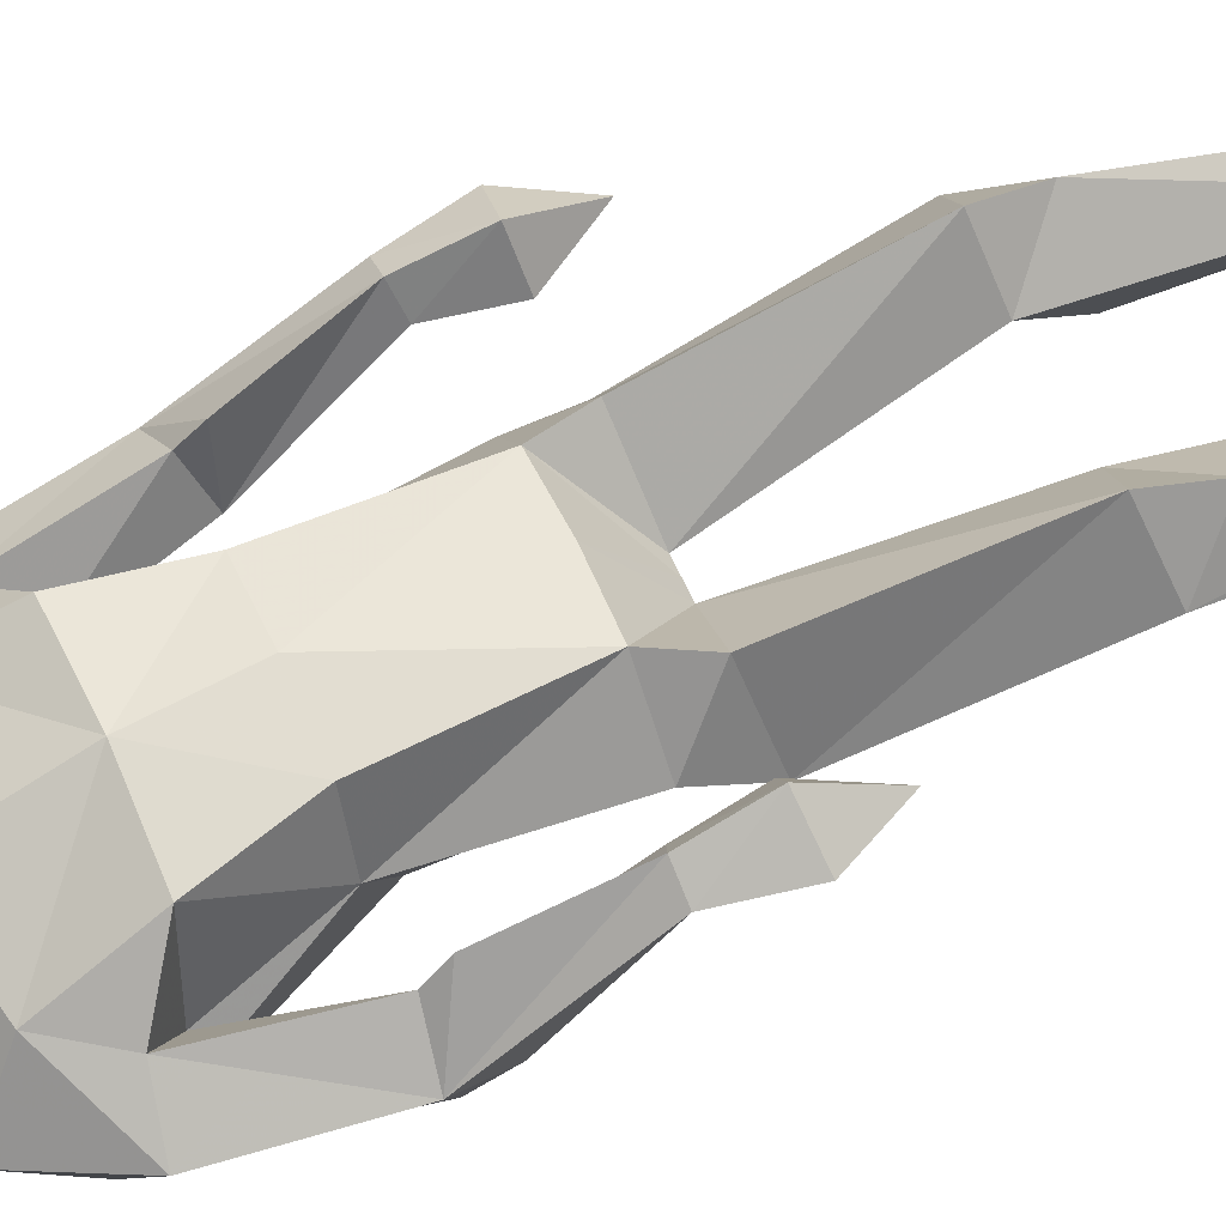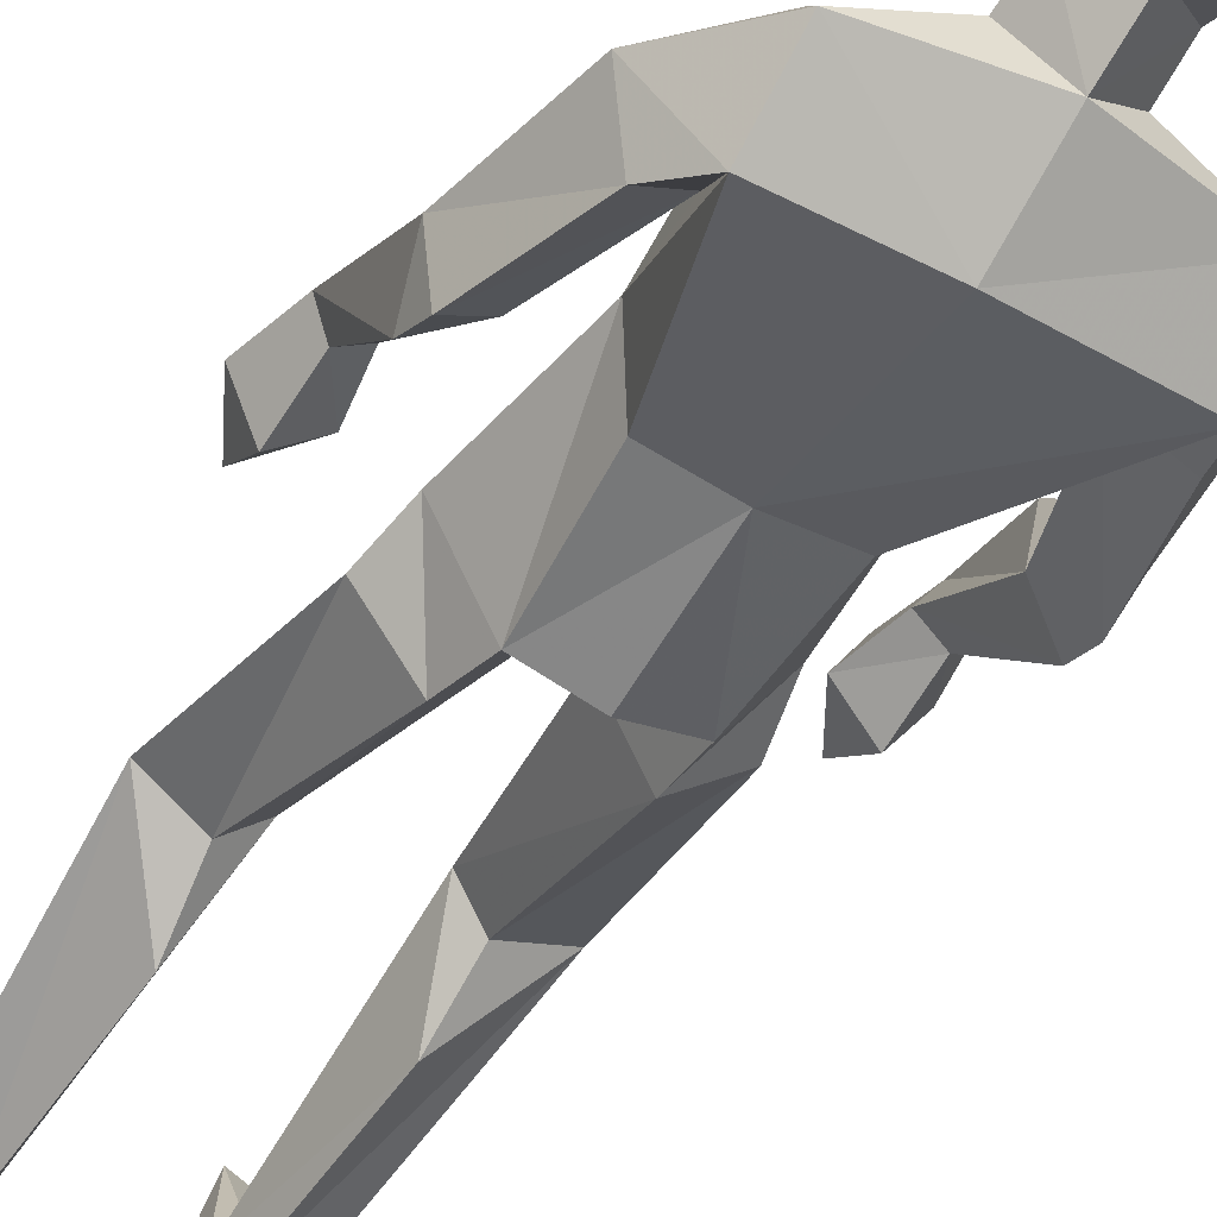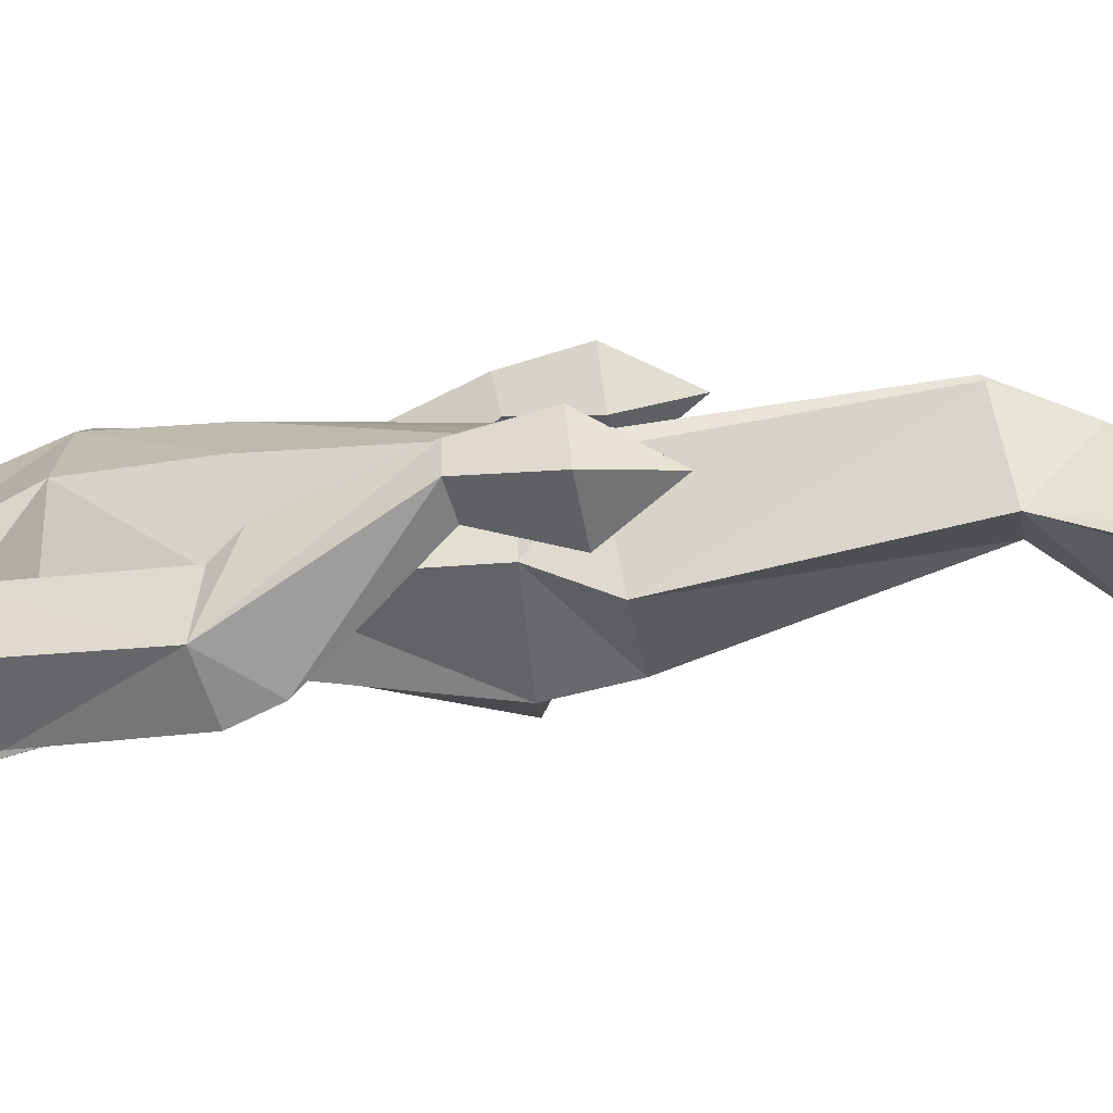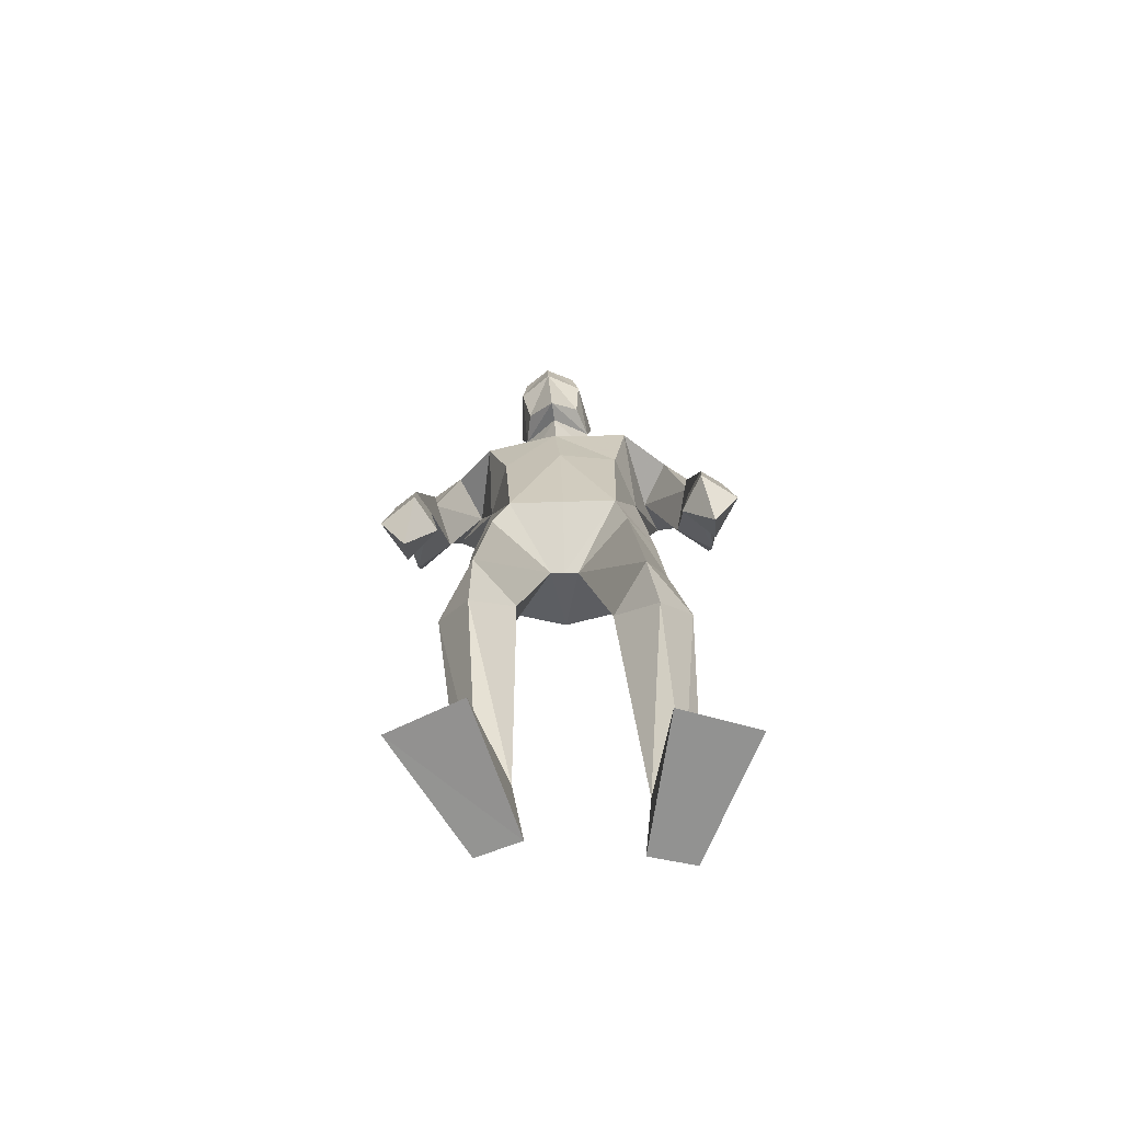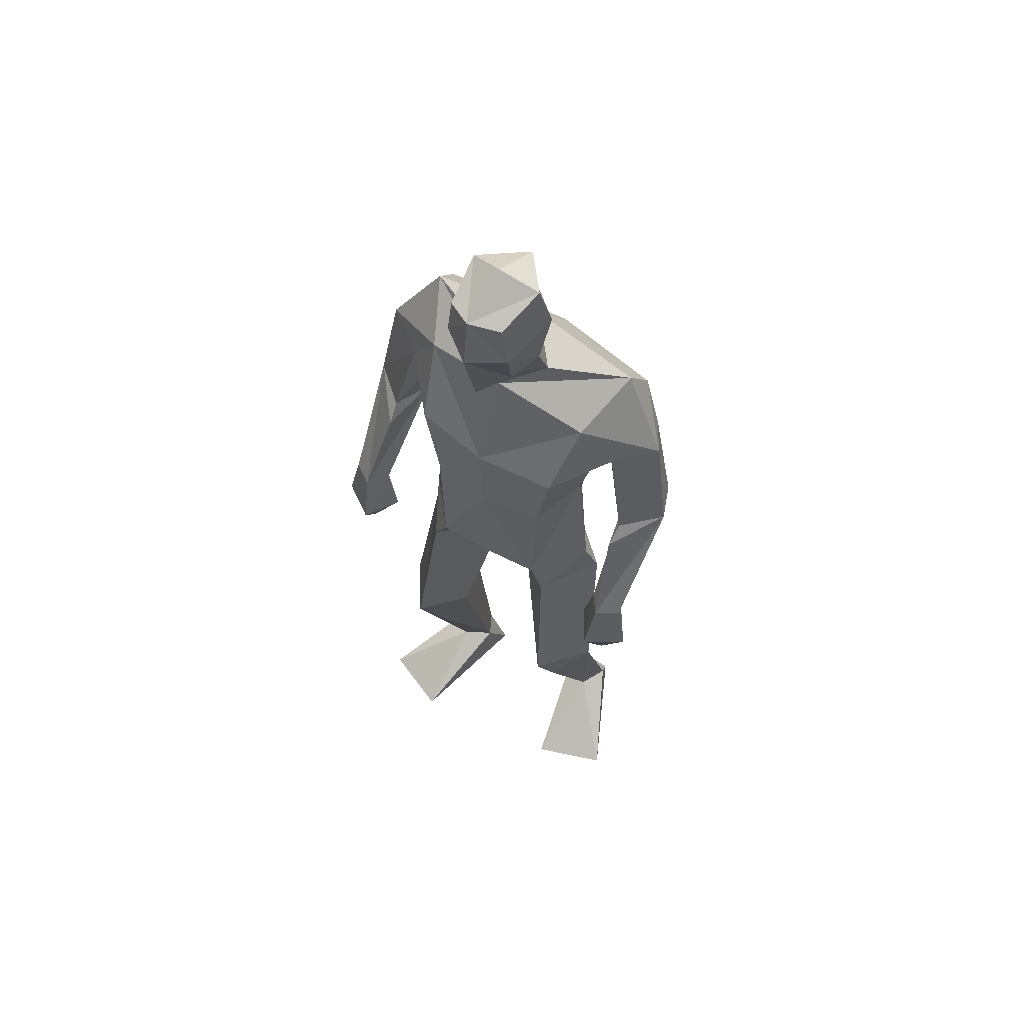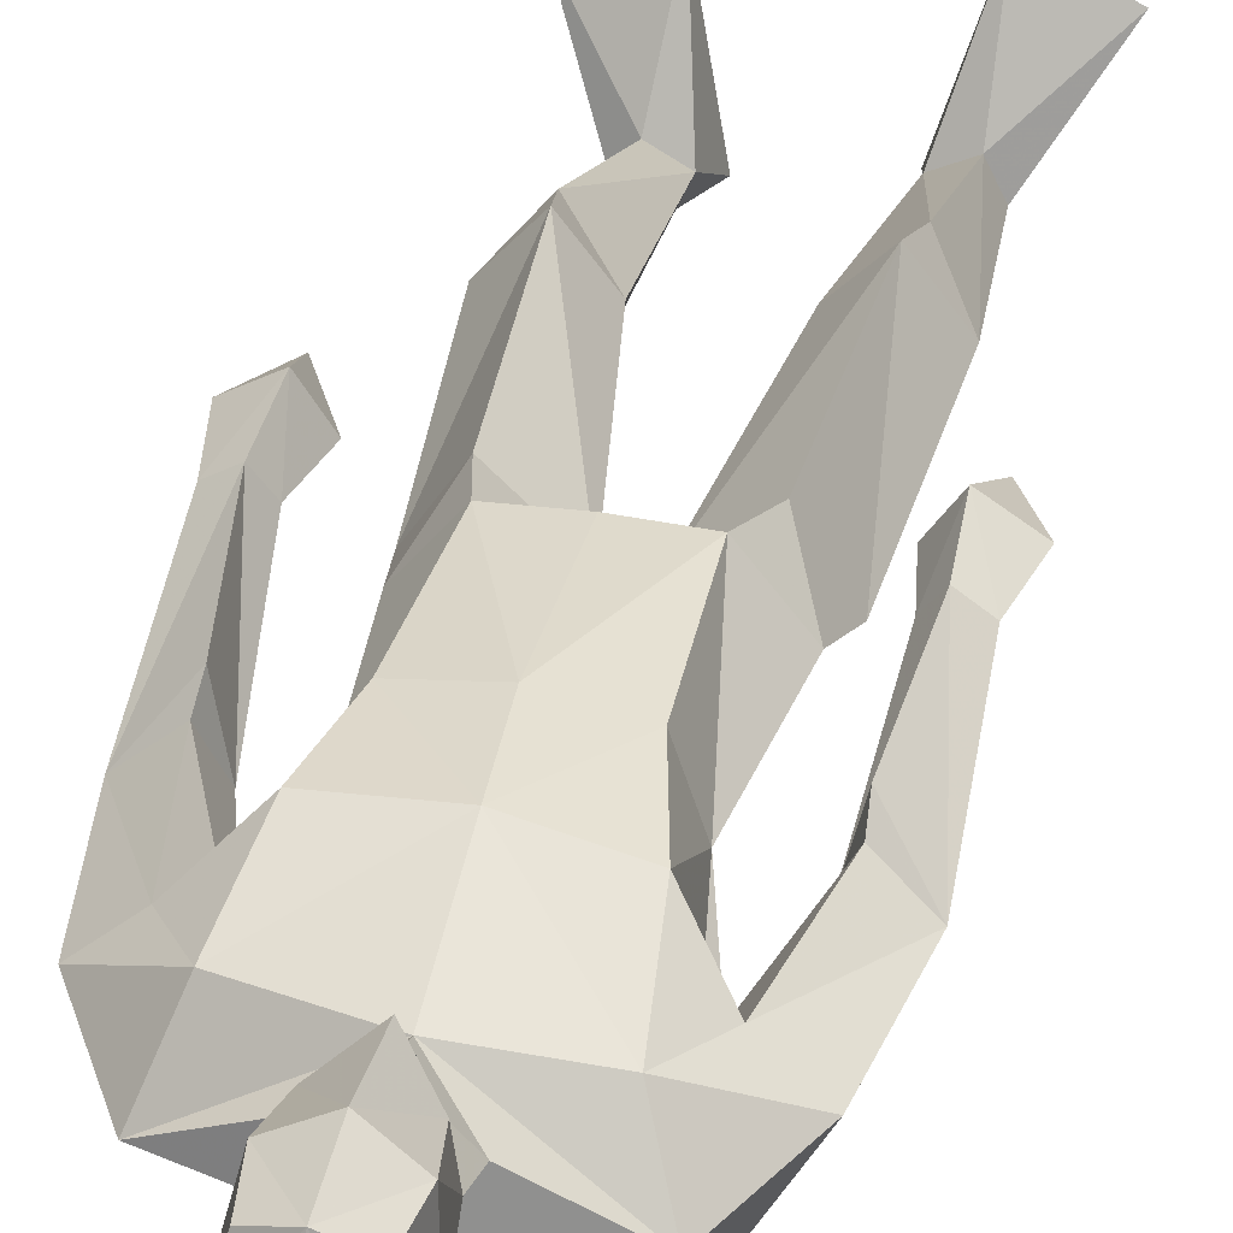
<metadata>
{"format":"obj","ext":"obj","renderer":"f3d","projection":"perspective","resolution":1024,"background":"white","views":[{"elev":58.1,"azim":-113.4,"up":"+Z"},{"elev":-48.3,"azim":149.1,"up":"+Z"},{"elev":5.4,"azim":-86.5,"up":"+Z"},{"elev":-67.0,"azim":1.8,"up":"+Y"},{"elev":64.4,"azim":29.5,"up":"+Y"},{"elev":33.1,"azim":-165.5,"up":"+Z"}]}
</metadata>
<code>
v -0.2337 -0.001143 0.2384
v -0.2186 0.6175 0.05984
v -0.251 0.6583 0.2182
v -0.2273 1.037 0.1481
v -0.1659 1.832 -0.007758
v -0.08901 1.782 0.06568
v -0.1074 2.007 0.1714
v -0.1564 1.909 0.09353
v -0.1673 2.104 0.1122
v -0.1758 2.13 0.007625
v -0.1102 2.123 0.1493
v -0.08295 2.03 -0.06836
v -0.167 1.911 0.0199
v -0.1765 2.008 0.1157
v -0.1817 2.019 -0.01342
v -0.09279 1.86 0.09778
v -0.07523 1.862 -0.08621
v -0.1911 0.1175 -0.04976
v -0.1465 0.004578 -0.05368
v -0.3864 -0.001144 0.1699
v -0.2627 0.1089 -0.02958
v -0.239 0.002832 -0.08549
v -0.2068 0.4985 -0.01831
v -0.1655 0.6339 0.1215
v -0.3257 0.6246 0.09691
v -0.1825 1.101 -0.1109
v -0.2969 1.004 0.005699
v -0.1884 0.989 -0.08327
v -0.1897 1.121 0.1569
v -0.2789 1.112 0.04029
v -0.2575 0.543 0.1789
v -0.1687 0.1116 -0.000546
v -0.2328 0.1076 0.02887
v -0.07106 1.103 -0.1405
v -0.1009 1.013 0.03021
v -0.4226 1.321 -0.07935
v -0.3717 1.163 0.124
v -0.4035 1.176 0.1701
v -0.3768 1.368 0.08312
v -0.4193 1.384 -0.1096
v -0.4557 1.413 -0.02287
v -0.3311 1.644 0.02117
v -0.3795 1.405 0.04647
v -0.4745 1.048 0.1459
v -0.4154 0.9368 0.1412
v -0.4171 1.158 0.08881
v -0.3497 1.048 0.1266
v -0.4184 1.034 0.06275
v -0.4489 1.172 0.1368
v -0.3973 1.06 0.2028
v -0.3467 1.375 -0.04537
v -0.3675 1.606 -0.1372
v -0.2693 1.742 0.03247
v -0.4186 1.66 -0.0453
v -0.2794 1.593 -0.06621
v -0.2456 1.406 0.01738
v -0.3419 1.694 -0.1721
v -0.06879 1.35 -0.09859
v -0.2513 1.58 0.1184
v -0.2055 1.409 0.1398
v -0.1989 1.349 -0.08613
v -0.3217 1.817 -0.08607
v 0.2826 -0.000933 0.1568
v 0.123 -0.000916 0.2069
v 0.03121 0.6279 0.09638
v 0.09319 0.6159 0.0417
v 0.1009 0.6524 0.2052
v 0.1587 1.008 0.01436
v 0.06105 1.352 -0.08138
v 0.04331 1.101 -0.1127
v -0.001372 1.836 0.008679
v -0.04518 2.109 0.1251
v -0.1006 2.174 0.03735
v -0.08589 2.104 -0.07193
v -0.01727 2.137 0.02441
v -0.08348 1.968 -0.03522
v 0.002719 2.027 0.006006
v -0.0285 2.015 0.1314
v -0.03428 1.914 0.1063
v -0.09791 1.857 0.1454
v -0.008417 1.917 0.03622
v 0.07056 0.003053 -0.0917
v 0.1799 0.1105 -0.06083
v 0.08506 0.1102 -0.03407
v 0.1658 0.002949 -0.1142
v 0.1935 0.627 0.09439
v 0.1379 1.113 0.04144
v 0.05869 0.9901 -0.08658
v 0.04863 1.124 0.1552
v 0.0731 1.033 0.149
v 0.1469 0.1085 -0.002206
v 0.1235 0.5411 0.1633
v 0.08749 0.4968 -0.03791
v 0.1082 0.117 -0.08202
v -0.03936 1.013 0.02826
v -0.06894 1.119 0.1584
v -0.07016 1.013 0.02944
v 0.2798 1.319 -0.05051
v 0.222 1.368 0.107
v 0.2625 1.661 -0.01804
v 0.1295 1.586 -0.03919
v 0.2151 1.605 -0.1115
v 0.1819 1.642 0.04626
v 0.2265 1.405 0.06953
v 0.2377 1.063 0.2338
v 0.2612 0.9388 0.1761
v 0.1953 1.048 0.155
v 0.3186 1.05 0.1823
v 0.2681 1.034 0.09599
v 0.2923 1.175 0.1691
v 0.2639 1.159 0.1196
v 0.2447 1.178 0.1992
v 0.2162 1.164 0.1515
v 0.2002 1.371 -0.0228
v 0.2756 1.383 -0.08358
v 0.306 1.415 0.004134
v 0.08176 1.586 0.1463
v 0.1115 1.736 0.06319
v 0.1643 1.684 -0.149
v 0.1576 1.814 -0.06735
v 0.05506 1.412 0.147
v 0.1018 1.41 0.02738
v -0.0898 1.579 0.1534
v -0.07574 1.411 0.164
v -0.06062 1.709 -0.1845
f 20 1 33
f 27 28 2
f 27 2 25
f 28 35 24
f 28 24 2
f 35 4 3
f 35 3 24
f 4 27 3
f 3 27 25
f 61 58 26
f 26 58 34
f 5 62 6
f 6 62 53
f 7 14 8
f 7 8 80
f 11 9 14
f 11 14 7
f 73 10 11
f 11 10 9
f 74 10 73
f 10 74 12
f 10 12 15
f 15 12 76
f 15 76 13
f 14 15 13
f 14 13 8
f 9 10 15
f 9 15 14
f 8 13 80
f 80 13 16
f 5 17 62
f 13 76 17
f 13 17 5
f 16 13 5
f 16 5 6
f 32 19 18
f 21 20 33
f 32 1 19
f 22 20 21
f 18 19 22
f 33 1 32
f 18 22 21
f 22 19 20
f 20 19 1
f 2 23 25
f 24 23 2
f 25 31 3
f 3 31 24
f 30 26 28
f 30 28 27
f 35 28 26
f 29 30 4
f 4 30 27
f 29 4 35
f 24 31 32
f 32 31 33
f 31 25 33
f 33 25 21
f 23 24 32
f 23 32 18
f 25 23 18
f 25 18 21
f 26 34 35
f 35 34 97
f 96 29 35
f 96 35 97
f 36 51 37
f 36 37 46
f 41 36 49
f 49 36 46
f 39 41 38
f 38 41 49
f 51 39 38
f 51 38 37
f 54 52 41
f 41 52 40
f 52 55 40
f 40 55 51
f 42 54 41
f 42 41 43
f 55 42 43
f 55 43 51
f 44 45 50
f 50 45 47
f 48 45 44
f 47 45 48
f 49 46 44
f 44 46 48
f 46 37 47
f 46 47 48
f 38 49 50
f 50 49 44
f 37 38 50
f 37 50 47
f 43 39 51
f 41 39 43
f 51 36 40
f 40 36 41
f 55 59 42
f 42 59 53
f 55 52 57
f 62 57 54
f 54 57 52
f 53 62 54
f 53 54 42
f 60 56 29
f 29 56 30
f 55 57 56
f 56 57 61
f 59 55 56
f 59 56 60
f 57 125 58
f 57 58 61
f 123 59 60
f 123 60 124
f 124 60 29
f 124 29 96
f 6 53 123
f 123 53 59
f 56 61 26
f 56 26 30
f 62 17 125
f 62 125 57
f 63 91 64
f 88 68 66
f 66 68 86
f 95 88 65
f 65 88 66
f 90 95 67
f 67 95 65
f 68 90 67
f 68 67 86
f 58 69 70
f 58 70 34
f 120 71 6
f 120 6 118
f 78 7 79
f 79 7 80
f 72 11 78
f 78 11 7
f 75 73 11
f 75 11 72
f 74 73 75
f 74 75 12
f 12 75 77
f 12 77 76
f 76 77 81
f 77 78 81
f 81 78 79
f 75 72 77
f 77 72 78
f 81 79 80
f 81 80 16
f 71 120 17
f 76 81 17
f 17 81 71
f 81 16 71
f 71 16 6
f 84 94 82
f 83 91 63
f 84 82 64
f 85 83 63
f 94 85 82
f 91 84 64
f 94 83 85
f 82 85 63
f 82 63 64
f 66 86 93
f 65 66 93
f 86 67 92
f 67 65 92
f 70 87 88
f 88 87 68
f 95 70 88
f 87 89 90
f 87 90 68
f 89 95 90
f 92 65 84
f 92 84 91
f 86 92 91
f 86 91 83
f 65 93 84
f 84 93 94
f 93 86 94
f 94 86 83
f 34 70 95
f 34 95 97
f 89 96 97
f 89 97 95
f 114 98 113
f 113 98 111
f 98 116 110
f 98 110 111
f 116 99 112
f 116 112 110
f 99 114 112
f 112 114 113
f 102 100 116
f 102 116 115
f 101 102 115
f 101 115 114
f 100 103 116
f 116 103 104
f 103 101 104
f 104 101 114
f 108 105 106
f 105 107 106
f 109 108 106
f 107 109 106
f 111 110 108
f 111 108 109
f 113 111 107
f 107 111 109
f 110 112 105
f 110 105 108
f 112 113 105
f 105 113 107
f 104 114 99
f 116 104 99
f 114 115 98
f 115 116 98
f 101 103 117
f 103 118 117
f 101 119 102
f 119 120 100
f 119 100 102
f 120 118 100
f 100 118 103
f 122 121 89
f 122 89 87
f 119 101 122
f 119 122 69
f 101 117 122
f 122 117 121
f 125 119 58
f 58 119 69
f 117 123 121
f 121 123 124
f 121 124 89
f 89 124 96
f 118 6 123
f 118 123 117
f 69 122 70
f 70 122 87
f 17 120 125
f 125 120 119

</code>
